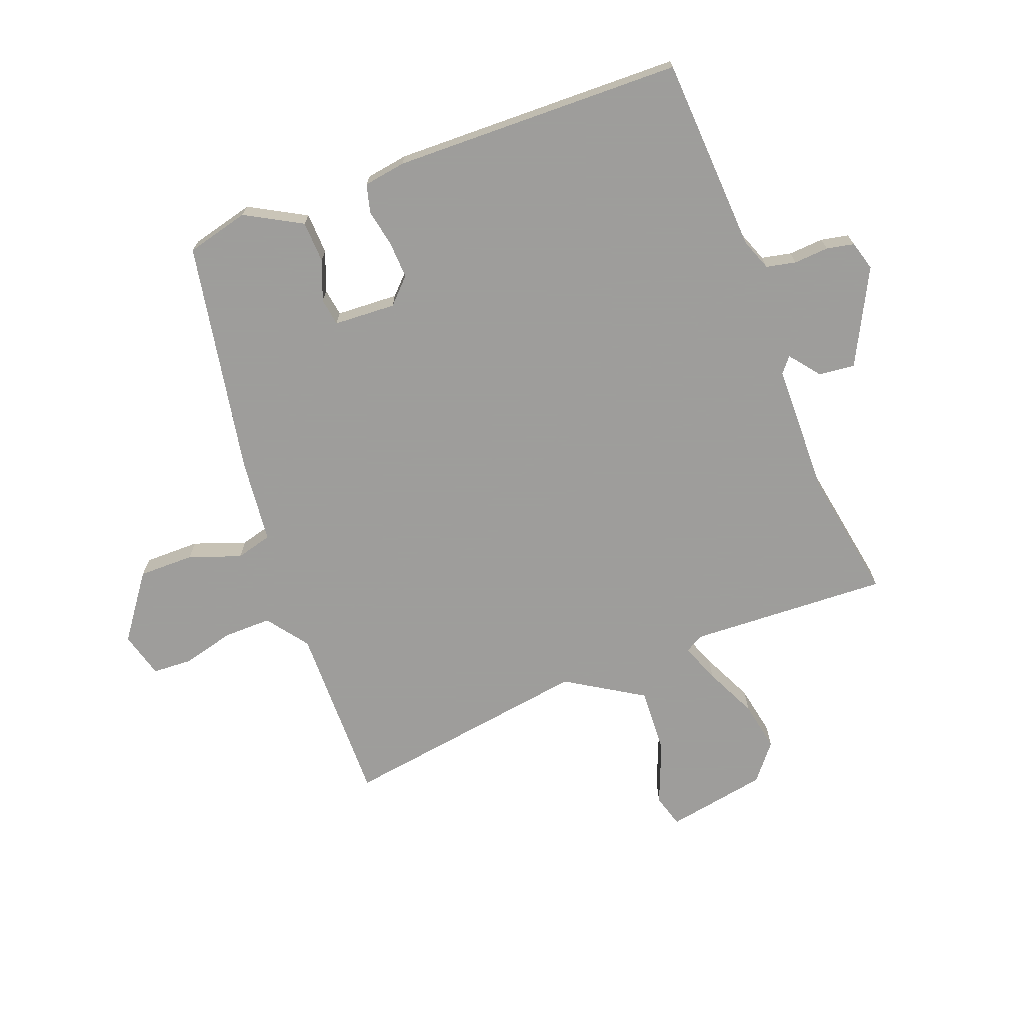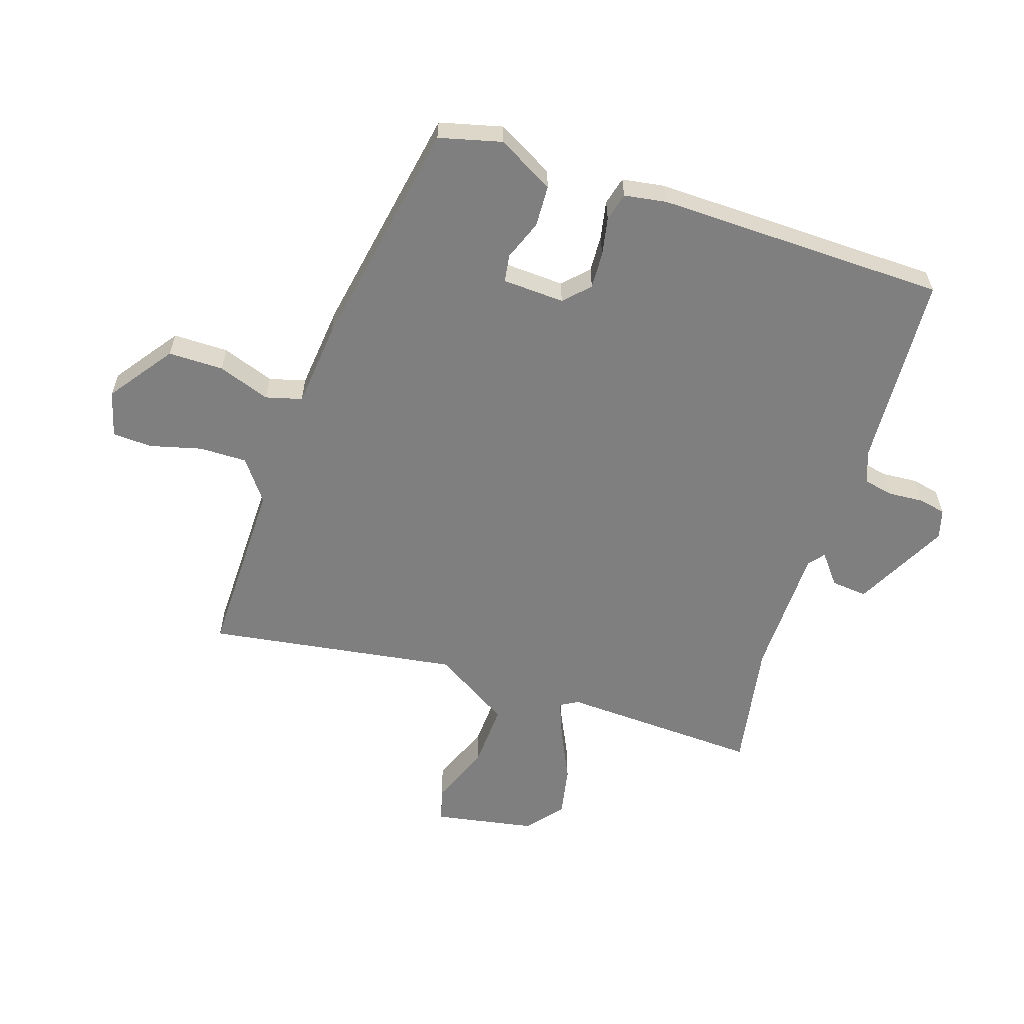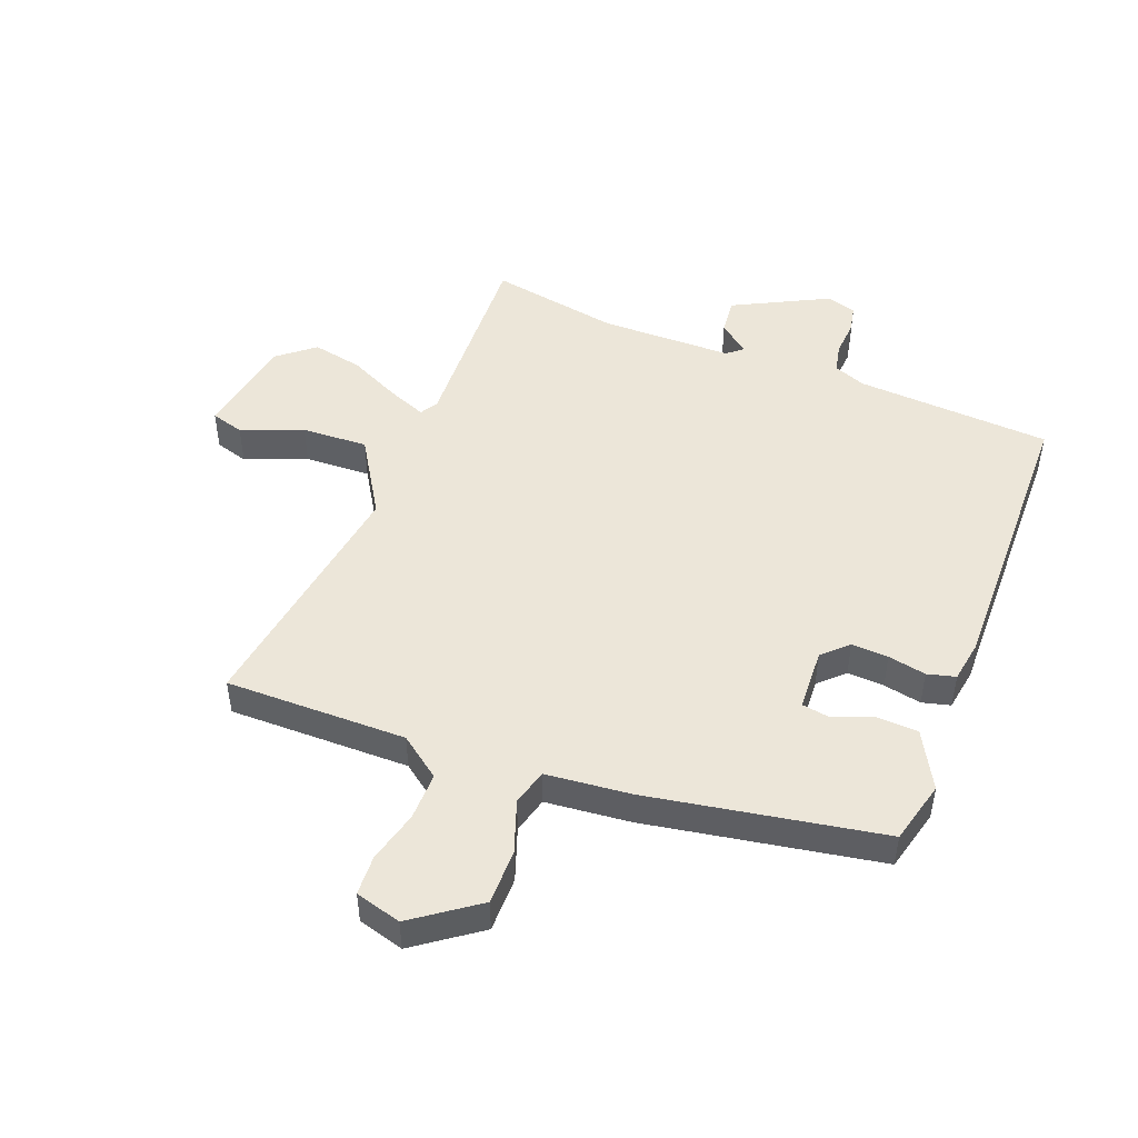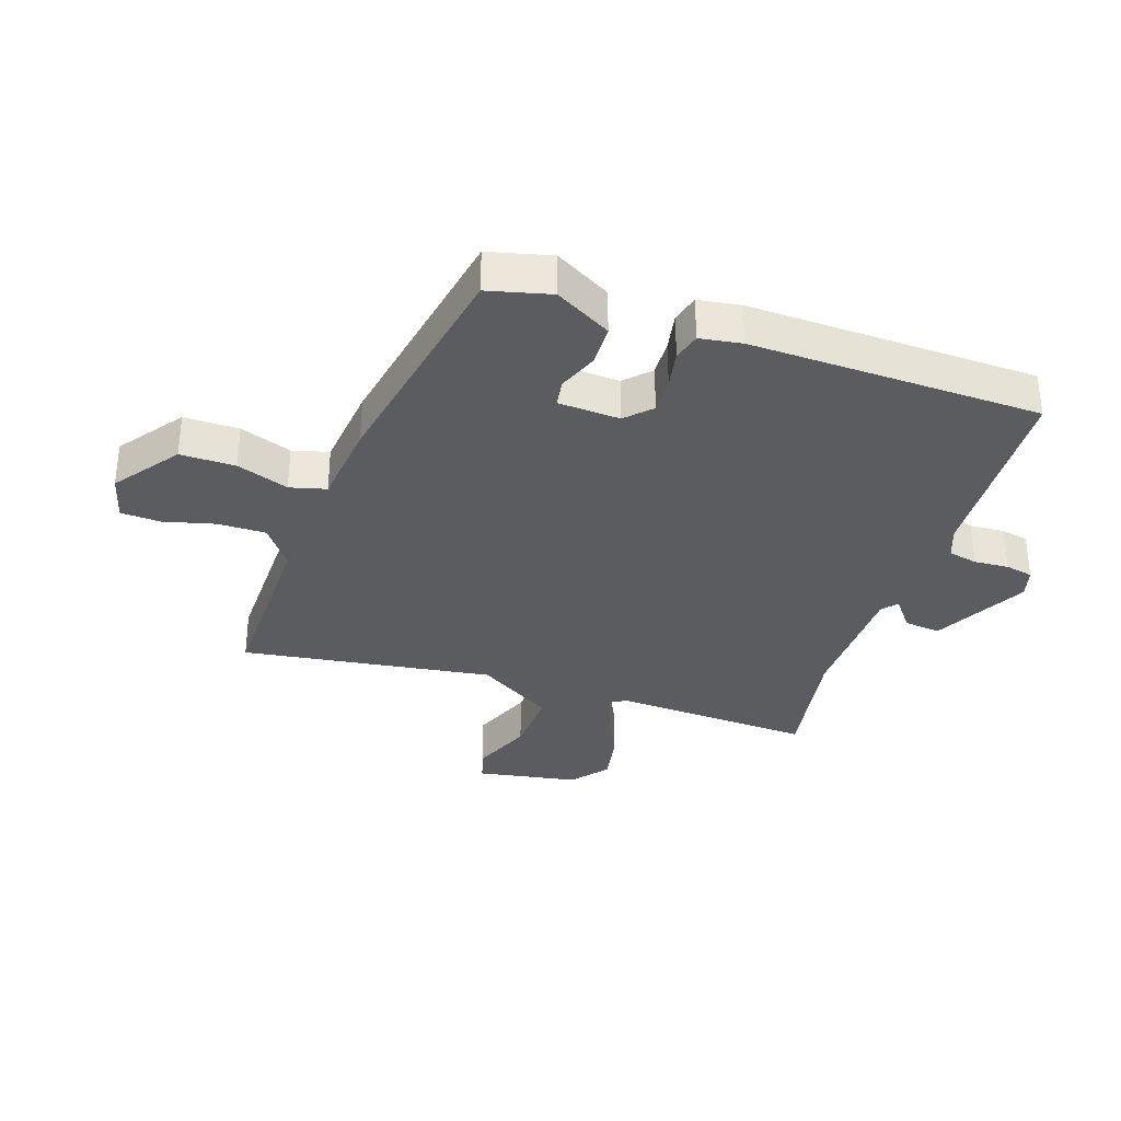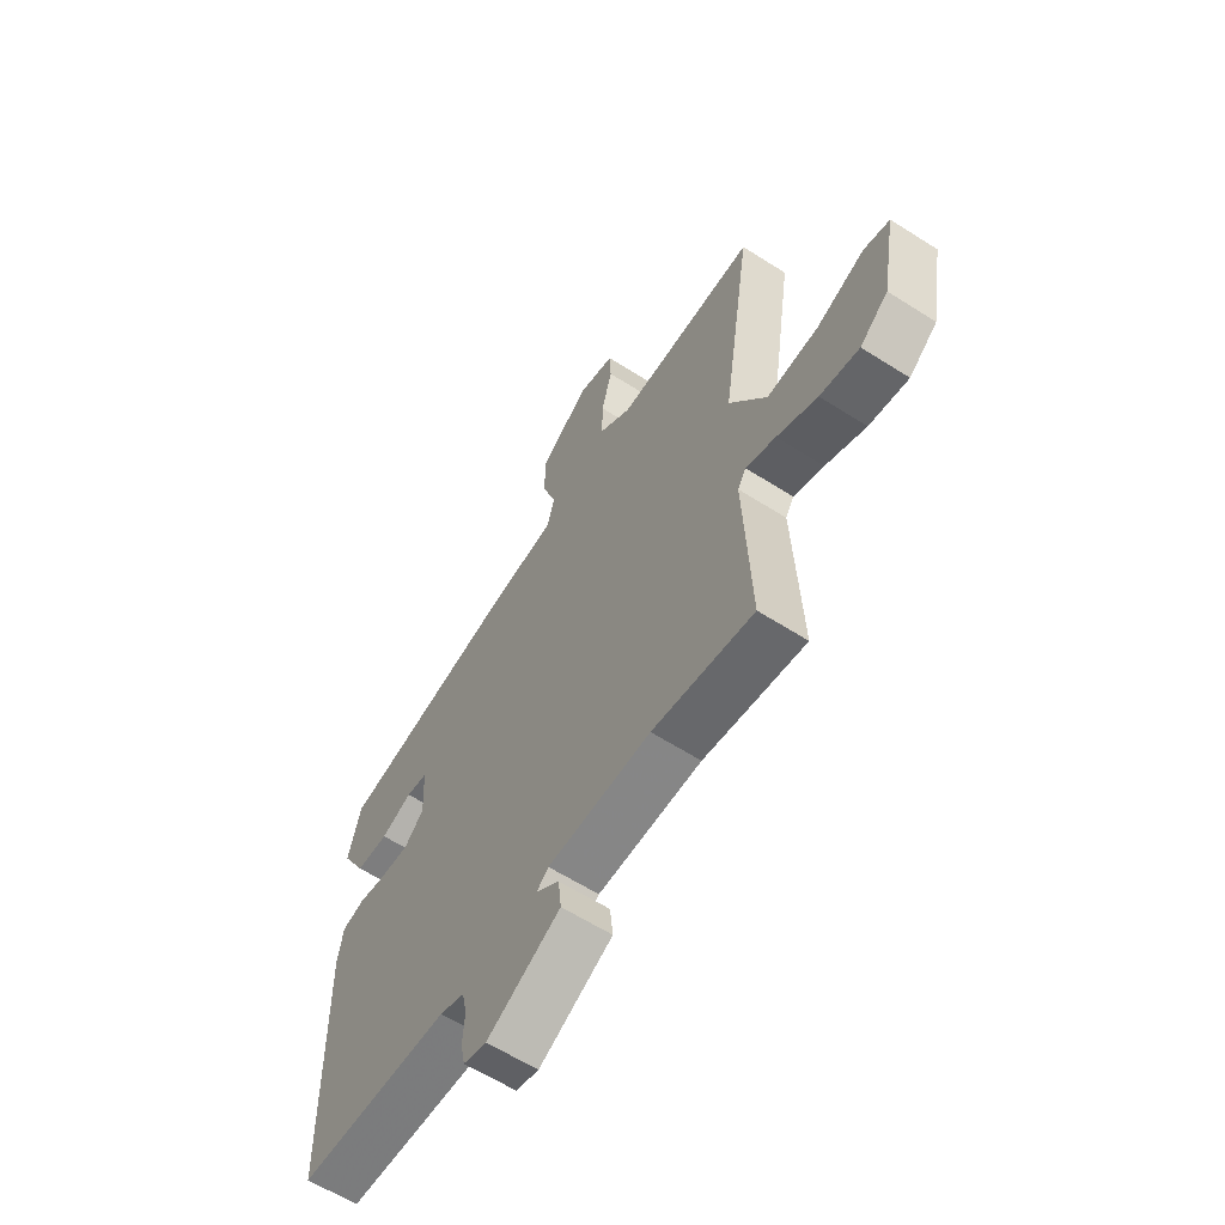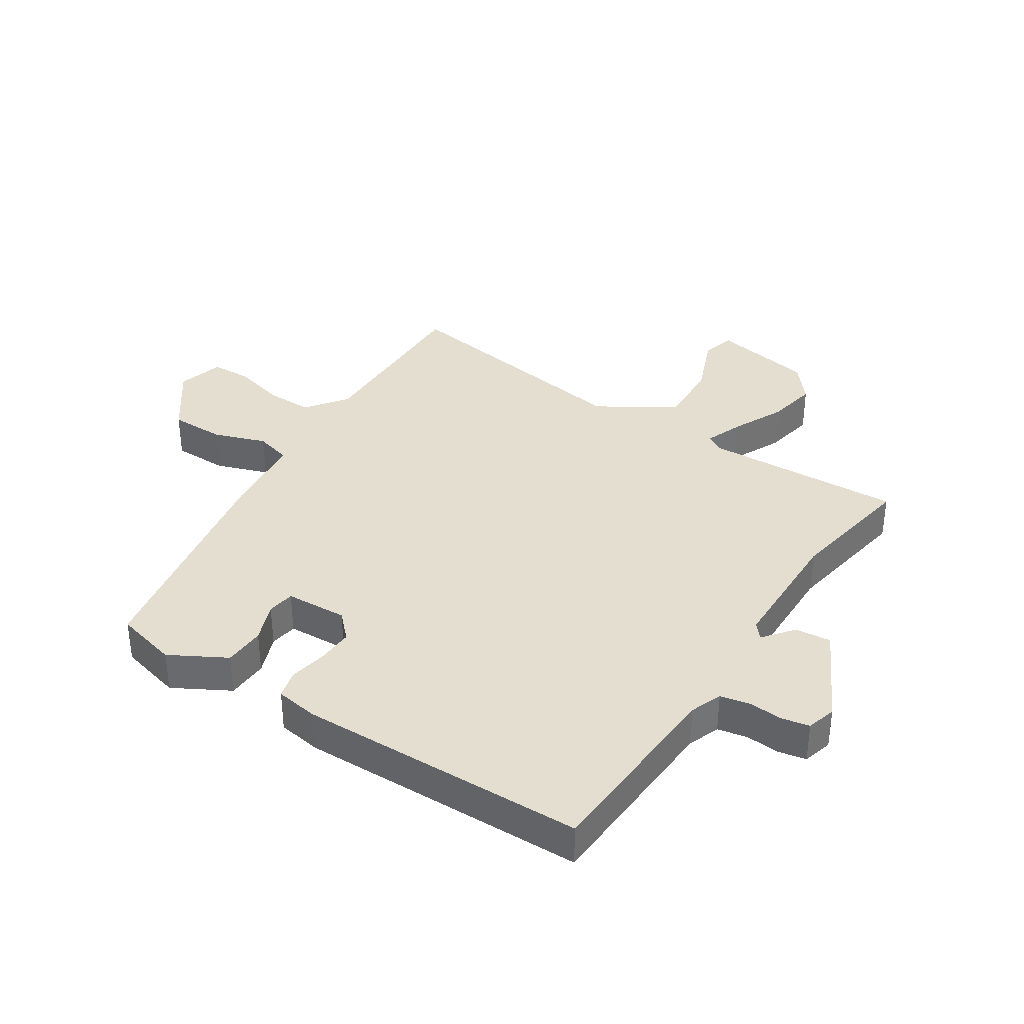
<metadata>
{"format":"obj","ext":"obj","renderer":"f3d","projection":"perspective","resolution":1024,"background":"white","views":[{"elev":-70.7,"azim":110.7,"up":"+Y"},{"elev":-59.7,"azim":71.9,"up":"+Y"},{"elev":48.6,"azim":21.3,"up":"+Y"},{"elev":-33.8,"azim":71.1,"up":"+Y"},{"elev":-61.5,"azim":-123.0,"up":"+Z"},{"elev":36.5,"azim":122.9,"up":"+Y"}]}
</metadata>
<code>
v 0.495 0.07 -0.458
v 0.176 0.07 -0.476
v 0.124 0.07 -0.496
v 0.114 0.07 -0.544
v 0.118 0.07 -0.601
v 0.109 0.07 -0.646
v 0.061 0.07 -0.66
v -0.093 0.07 -0.581
v -0.087 0.07 -0.522
v -0.038 0.07 -0.483
v -0.063 0.07 -0.462
v -0.279 0.07 -0.459
v -0.49 0.07 -0.496
v -0.476 0.07 -0.17
v -0.493 0.07 -0.141
v -0.556 0.07 -0.166
v -0.64 0.07 -0.206
v -0.722 0.07 -0.222
v -0.781 0.07 -0.174
v -0.811 0.07 -0.009
v -0.757 0.07 0.007
v -0.657 0.07 -0.033
v -0.549 0.07 -0.038
v -0.472 0.07 0.087
v -0.534 0.07 0.497
v -0.239 0.07 0.494
v -0.172 0.07 0.544
v -0.173 0.07 0.622
v -0.195 0.07 0.706
v -0.192 0.07 0.771
v -0.117 0.07 0.792
v -0.012 0.07 0.716
v -0.012 0.07 0.626
v -0.042 0.07 0.541
v -0.026 0.07 0.482
v 0.112 0.07 0.468
v 0.493 0.07 0.4
v 0.519 0.07 0.298
v 0.468 0.07 0.206
v 0.4 0.07 0.203
v 0.335 0.07 0.228
v 0.29 0.07 0.221
v 0.285 0.07 0.12
v 0.325 0.07 0.081
v 0.385 0.07 0.084
v 0.447 0.07 0.096
v 0.493 0.07 0.084
v 0.504 0.07 0.015
v 0.495 0 -0.458
v 0.176 0 -0.476
v 0.124 0 -0.496
v 0.114 0 -0.544
v 0.118 0 -0.601
v 0.109 0 -0.646
v 0.061 0 -0.66
v -0.093 0 -0.581
v -0.087 0 -0.522
v -0.038 0 -0.483
v -0.063 0 -0.462
v -0.279 0 -0.459
v -0.49 0 -0.496
v -0.476 0 -0.17
v -0.493 0 -0.141
v -0.556 0 -0.166
v -0.64 0 -0.206
v -0.722 0 -0.222
v -0.781 0 -0.174
v -0.811 0 -0.009
v -0.757 0 0.007
v -0.657 0 -0.033
v -0.549 0 -0.038
v -0.472 0 0.087
v -0.534 0 0.497
v -0.239 0 0.494
v -0.172 0 0.544
v -0.173 0 0.622
v -0.195 0 0.706
v -0.192 0 0.771
v -0.117 0 0.792
v -0.012 0 0.716
v -0.012 0 0.626
v -0.042 0 0.541
v -0.026 0 0.482
v 0.112 0 0.468
v 0.493 0 0.4
v 0.519 0 0.298
v 0.468 0 0.206
v 0.4 0 0.203
v 0.335 0 0.228
v 0.29 0 0.221
v 0.285 0 0.12
v 0.325 0 0.081
v 0.385 0 0.084
v 0.447 0 0.096
v 0.493 0 0.084
v 0.504 0 0.015
f 48 1 2
f 47 48 2
f 46 47 2
f 45 46 2
f 44 45 2 3
f 43 44 3
f 42 43 3
f 39 40 41
f 38 39 41
f 37 38 41
f 36 37 41
f 35 36 41
f 35 41 42
f 32 33 34
f 31 32 34
f 30 31 34
f 29 30 34
f 28 29 34
f 27 28 34 35
f 35 42 3
f 27 35 3
f 26 27 3
f 20 21 22
f 19 20 22
f 18 19 22
f 17 18 22
f 16 17 22
f 15 16 22 23
f 14 15 23 24
f 12 13 14
f 11 12 14 24
f 8 9 10
f 7 8 10
f 6 7 10
f 5 6 10
f 4 5 10
f 24 25 26
f 11 24 26
f 10 11 26
f 4 10 26
f 3 4 26
f 50 49 96
f 50 96 95
f 50 95 94
f 50 94 93
f 51 50 93 92
f 51 92 91
f 51 91 90
f 89 88 87
f 89 87 86
f 89 86 85
f 89 85 84
f 89 84 83
f 90 89 83
f 82 81 80
f 82 80 79
f 82 79 78
f 82 78 77
f 82 77 76
f 83 82 76 75
f 51 90 83
f 51 83 75
f 51 75 74
f 70 69 68
f 70 68 67
f 70 67 66
f 70 66 65
f 70 65 64
f 71 70 64 63
f 72 71 63 62
f 62 61 60
f 72 62 60 59
f 58 57 56
f 58 56 55
f 58 55 54
f 58 54 53
f 58 53 52
f 74 73 72
f 74 72 59
f 74 59 58
f 74 58 52
f 74 52 51
f 1 49 50 2
f 2 50 51 3
f 3 51 52 4
f 4 52 53 5
f 5 53 54 6
f 6 54 55 7
f 7 55 56 8
f 8 56 57 9
f 9 57 58 10
f 10 58 59 11
f 11 59 60 12
f 12 60 61 13
f 13 61 62 14
f 14 62 63 15
f 15 63 64 16
f 16 64 65 17
f 17 65 66 18
f 18 66 67 19
f 19 67 68 20
f 20 68 69 21
f 21 69 70 22
f 22 70 71 23
f 23 71 72 24
f 24 72 73 25
f 25 73 74 26
f 26 74 75 27
f 27 75 76 28
f 28 76 77 29
f 29 77 78 30
f 30 78 79 31
f 31 79 80 32
f 32 80 81 33
f 33 81 82 34
f 34 82 83 35
f 35 83 84 36
f 36 84 85 37
f 37 85 86 38
f 38 86 87 39
f 39 87 88 40
f 40 88 89 41
f 41 89 90 42
f 42 90 91 43
f 43 91 92 44
f 44 92 93 45
f 45 93 94 46
f 46 94 95 47
f 47 95 96 48
f 48 96 49 1

</code>
